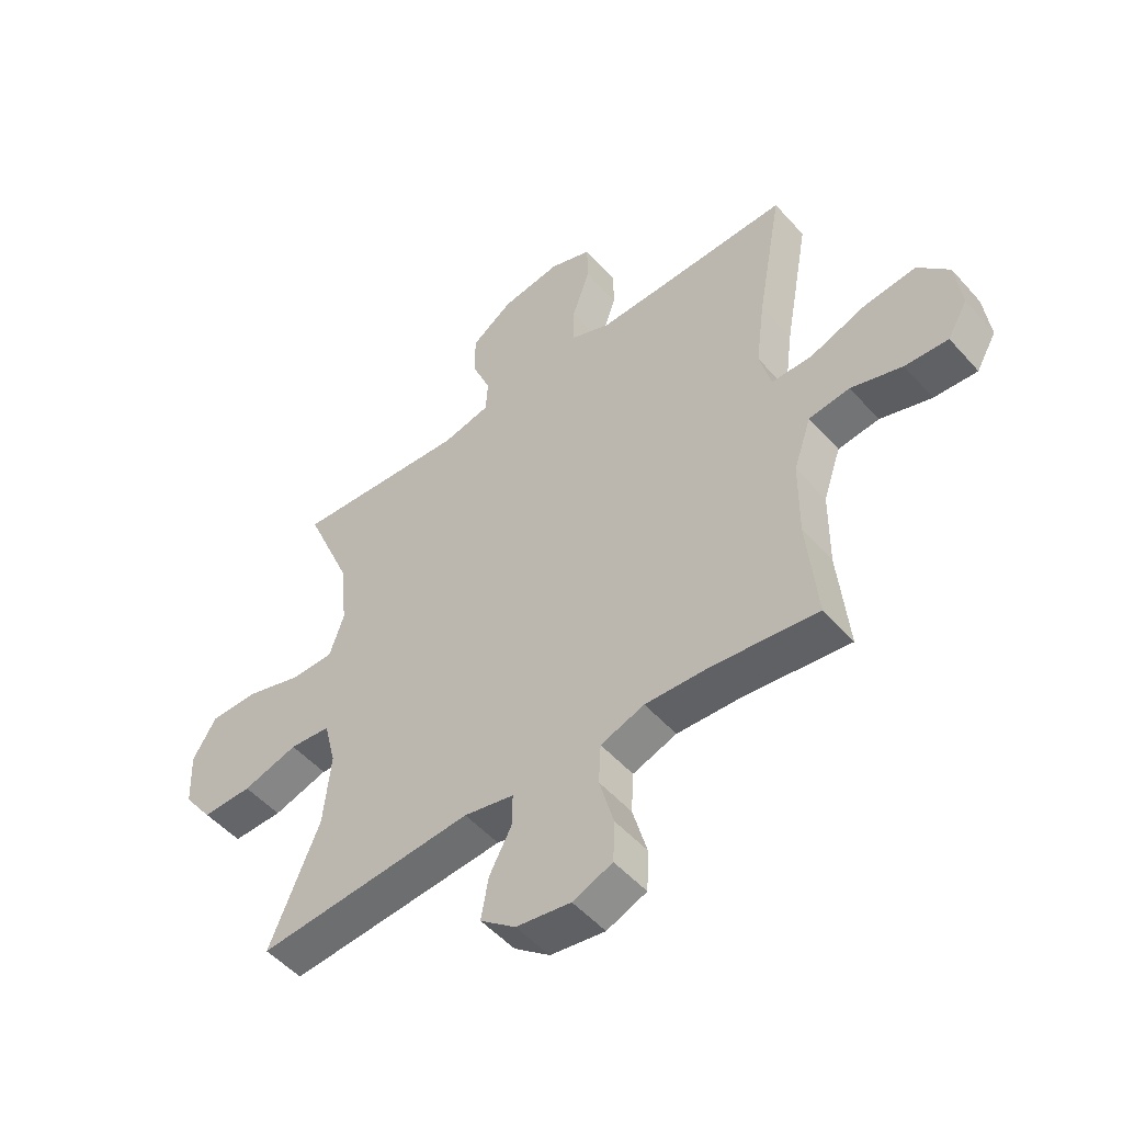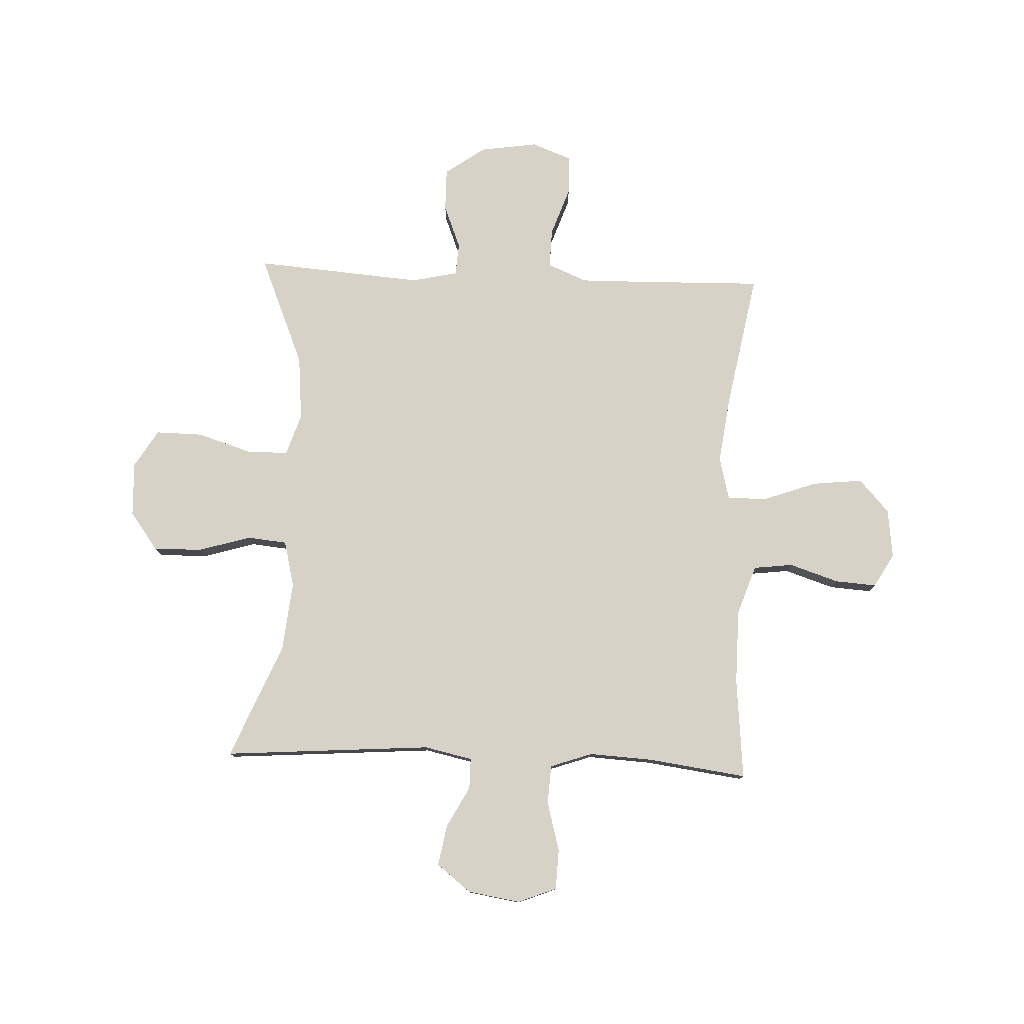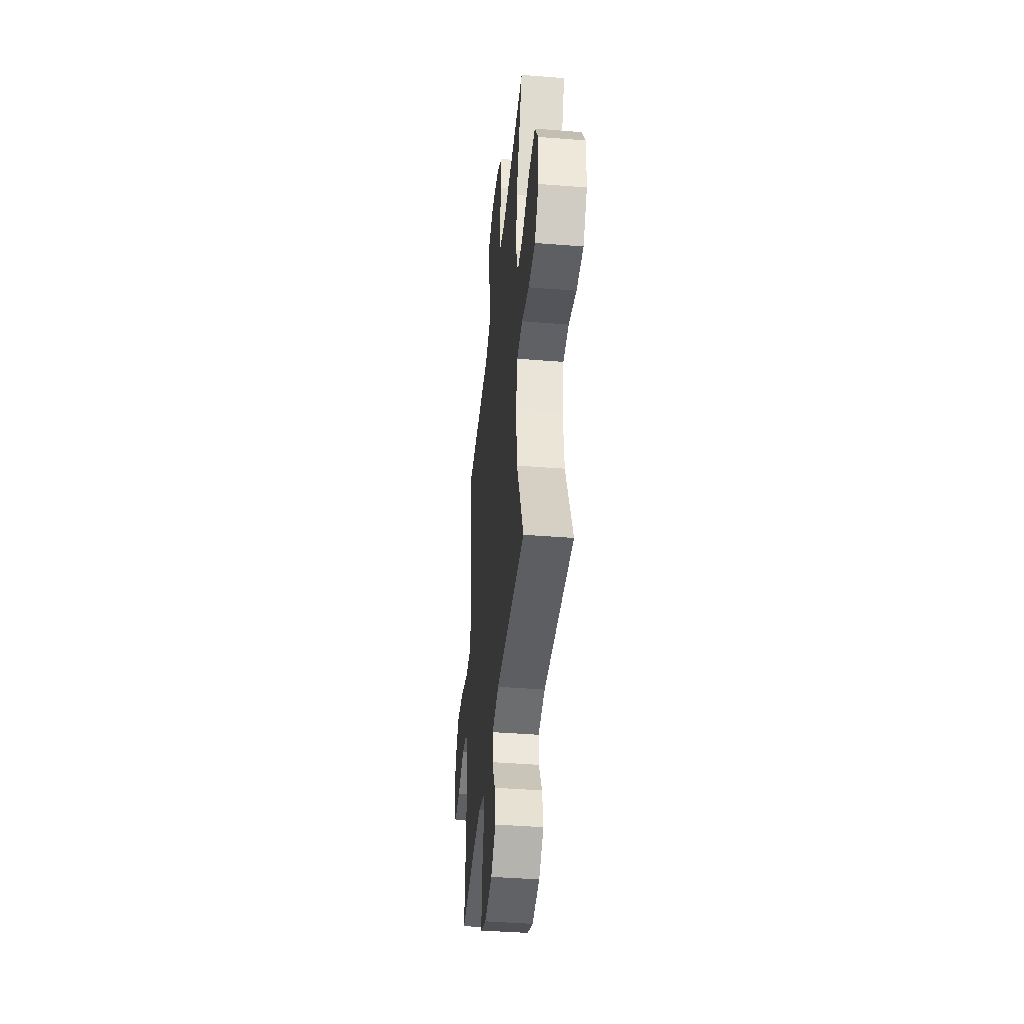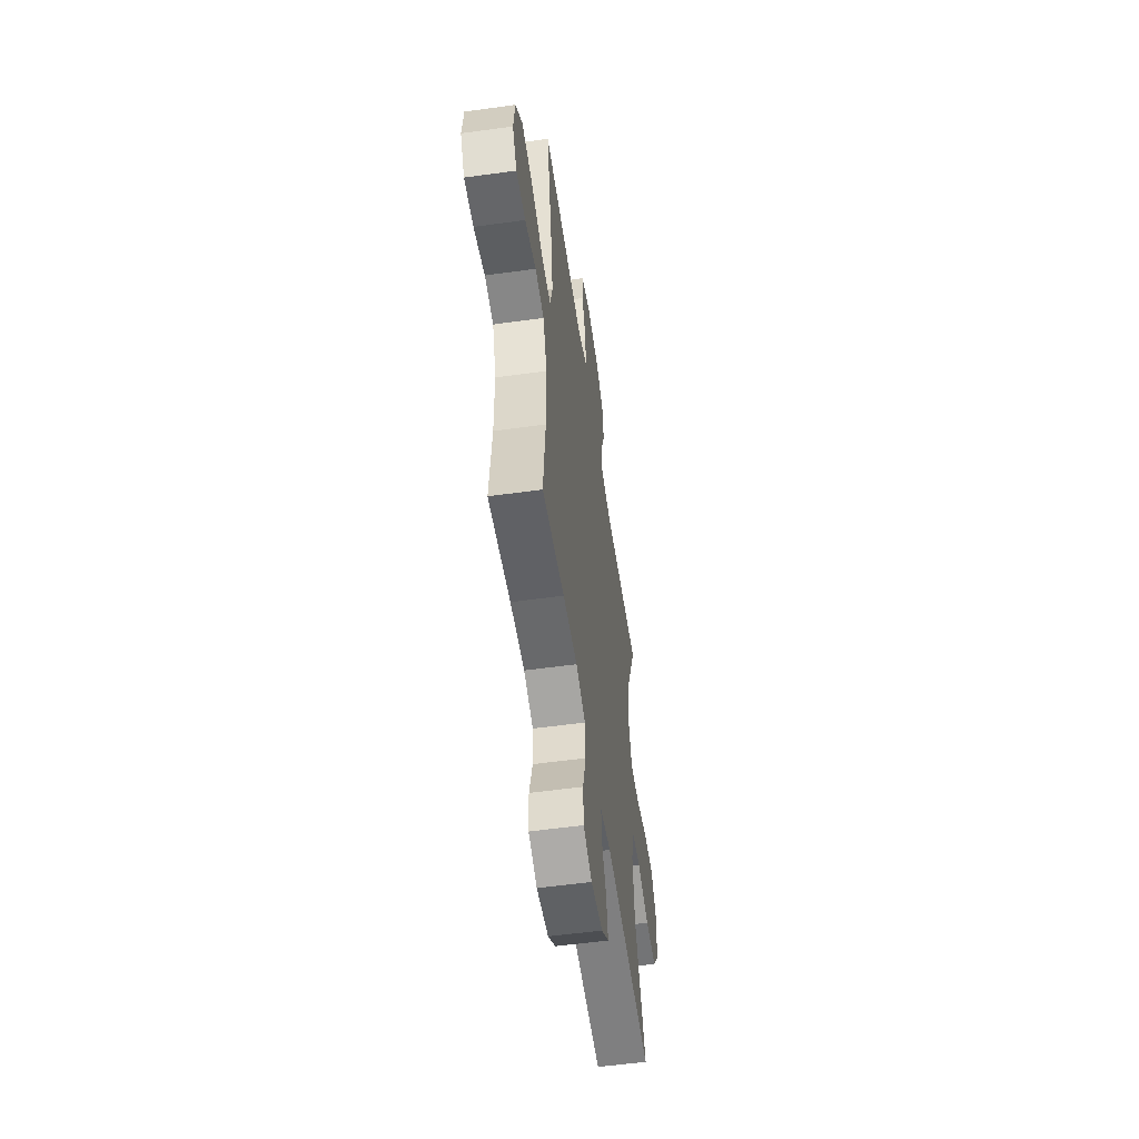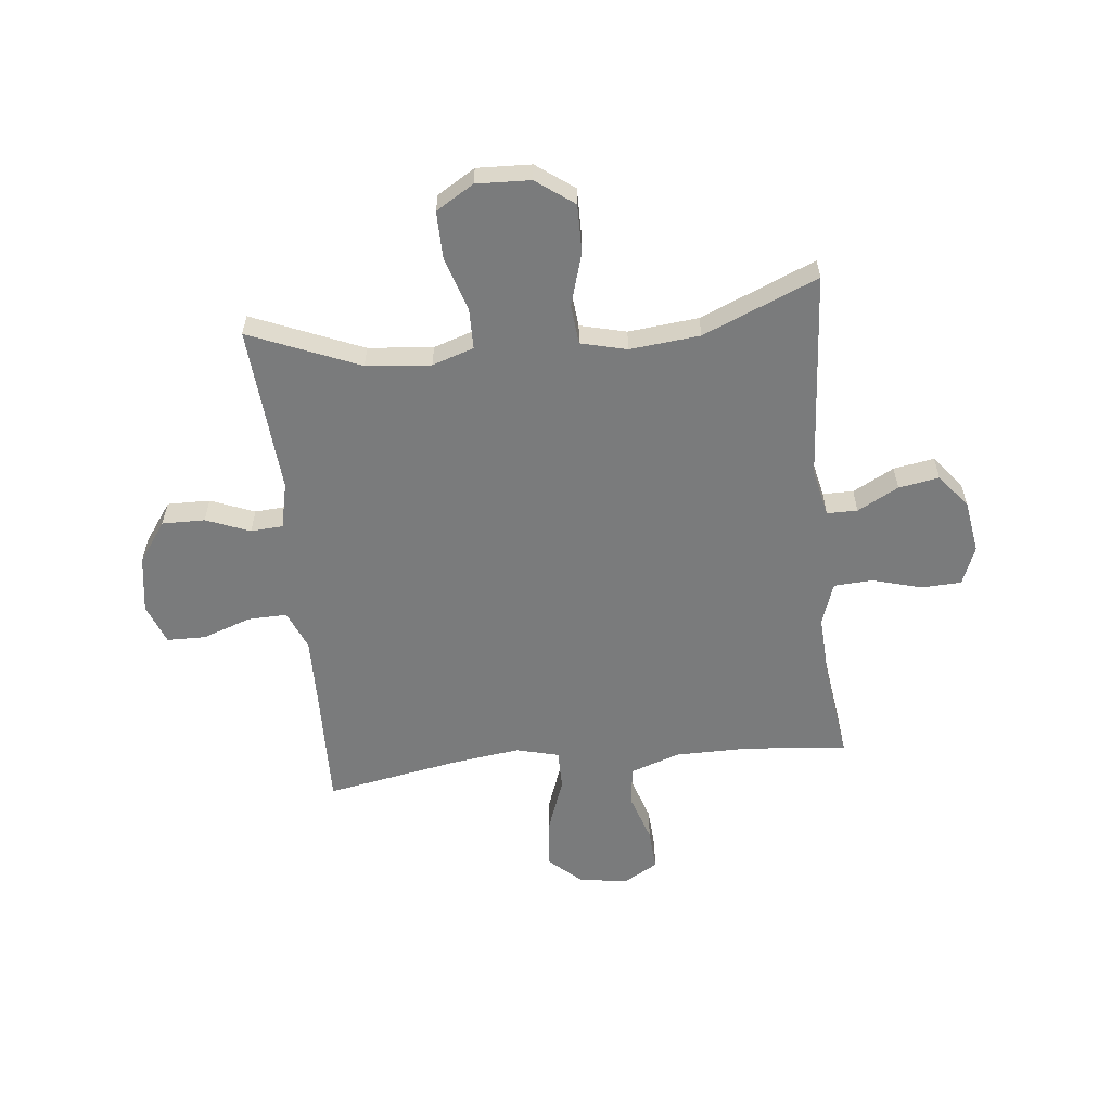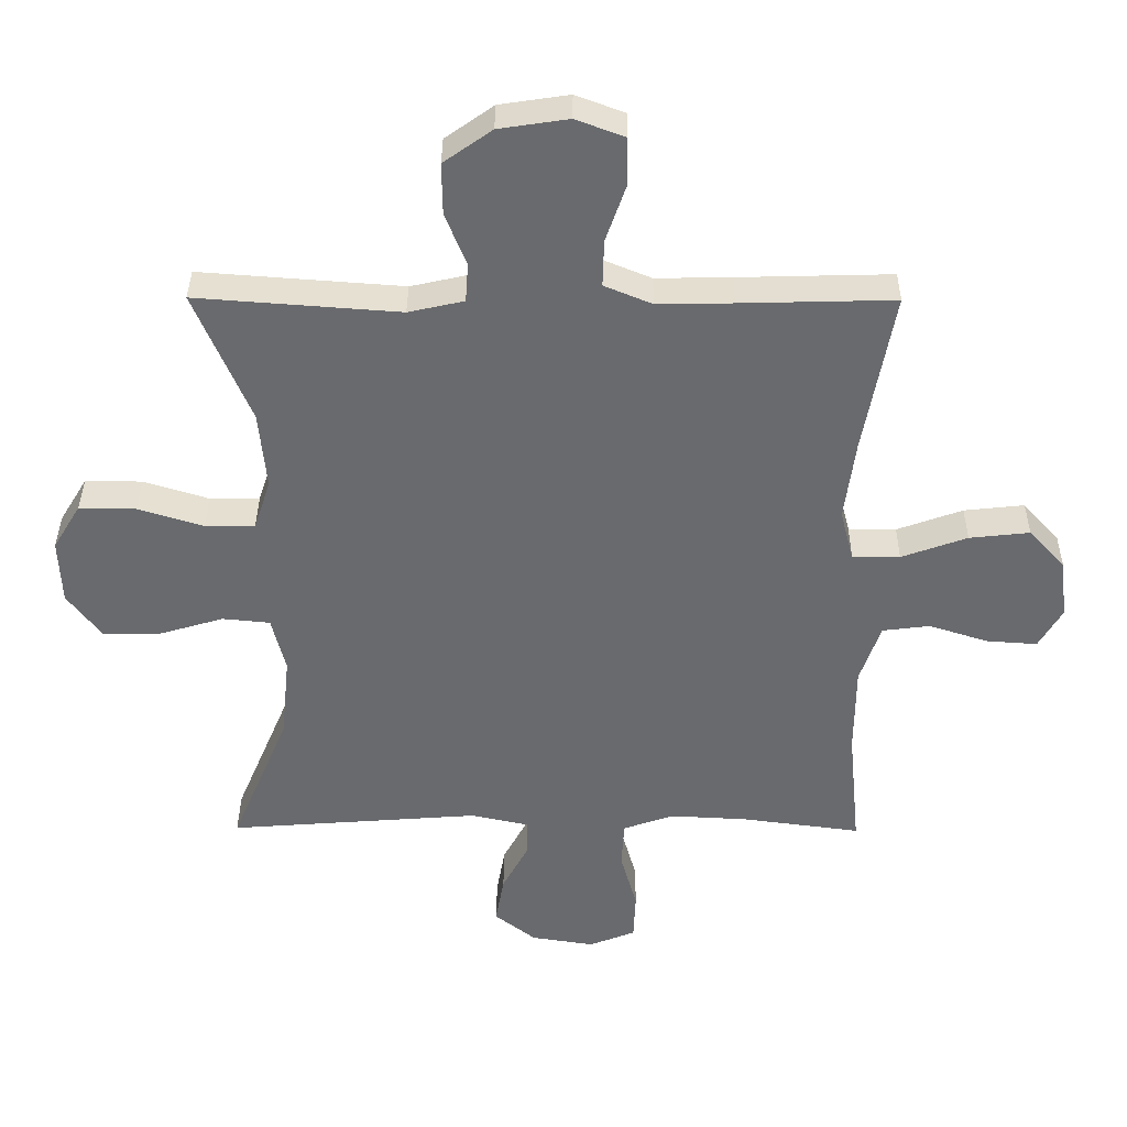
<metadata>
{"format":"obj","ext":"obj","renderer":"f3d","projection":"perspective","resolution":1024,"background":"white","views":[{"elev":-51.1,"azim":-140.0,"up":"+Z"},{"elev":78.5,"azim":-177.5,"up":"+Y"},{"elev":-41.6,"azim":84.5,"up":"+Z"},{"elev":-55.5,"azim":-81.7,"up":"+Z"},{"elev":-58.3,"azim":96.1,"up":"+Y"},{"elev":36.9,"azim":-179.6,"up":"+Z"}]}
</metadata>
<code>
v -0.5 0.07 0.5
v -0.268 0.07 0.494
v -0.154 0.07 0.492
v -0.082 0.07 0.522
v -0.084 0.07 0.593
v -0.115 0.07 0.682
v -0.114 0.07 0.753
v -0.04 0.07 0.781
v 0.065 0.07 0.765
v 0.138 0.07 0.713
v 0.137 0.07 0.635
v 0.105 0.07 0.555
v 0.109 0.07 0.496
v 0.193 0.07 0.477
v 0.5 0.07 0.5
v 0.416 0.07 0.299
v 0.405 0.07 0.181
v 0.43 0.07 0.105
v 0.505 0.07 0.104
v 0.604 0.07 0.135
v 0.69 0.07 0.136
v 0.732 0.07 0.067
v 0.728 0.07 -0.032
v 0.677 0.07 -0.101
v 0.589 0.07 -0.1
v 0.492 0.07 -0.071
v 0.42 0.07 -0.078
v 0.399 0.07 -0.162
v 0.412 0.07 -0.29
v 0.5 0.07 -0.5
v 0.119 0.07 -0.471
v 0.031 0.07 -0.49
v 0.031 0.07 -0.546
v 0.071 0.07 -0.621
v 0.084 0.07 -0.695
v 0.022 0.07 -0.744
v -0.074 0.07 -0.759
v -0.144 0.07 -0.731
v -0.147 0.07 -0.658
v -0.122 0.07 -0.568
v -0.126 0.07 -0.497
v -0.203 0.07 -0.47
v -0.319 0.07 -0.476
v -0.5 0.07 -0.5
v -0.482 0.07 -0.315
v -0.483 0.07 -0.179
v -0.514 0.07 -0.088
v -0.586 0.07 -0.079
v -0.676 0.07 -0.108
v -0.752 0.07 -0.113
v -0.787 0.07 -0.052
v -0.776 0.07 0.038
v -0.721 0.07 0.098
v -0.63 0.07 0.088
v -0.531 0.07 0.052
v -0.459 0.07 0.052
v -0.439 0.07 0.13
v -0.455 0.07 0.252
v -0.5 0 0.5
v -0.268 0 0.494
v -0.154 0 0.492
v -0.082 0 0.522
v -0.084 0 0.593
v -0.115 0 0.682
v -0.114 0 0.753
v -0.04 0 0.781
v 0.065 0 0.765
v 0.138 0 0.713
v 0.137 0 0.635
v 0.105 0 0.555
v 0.109 0 0.496
v 0.193 0 0.477
v 0.5 0 0.5
v 0.416 0 0.299
v 0.405 0 0.181
v 0.43 0 0.105
v 0.505 0 0.104
v 0.604 0 0.135
v 0.69 0 0.136
v 0.732 0 0.067
v 0.728 0 -0.032
v 0.677 0 -0.101
v 0.589 0 -0.1
v 0.492 0 -0.071
v 0.42 0 -0.078
v 0.399 0 -0.162
v 0.412 0 -0.29
v 0.5 0 -0.5
v 0.119 0 -0.471
v 0.031 0 -0.49
v 0.031 0 -0.546
v 0.071 0 -0.621
v 0.084 0 -0.695
v 0.022 0 -0.744
v -0.074 0 -0.759
v -0.144 0 -0.731
v -0.147 0 -0.658
v -0.122 0 -0.568
v -0.126 0 -0.497
v -0.203 0 -0.47
v -0.319 0 -0.476
v -0.5 0 -0.5
v -0.482 0 -0.315
v -0.483 0 -0.179
v -0.514 0 -0.088
v -0.586 0 -0.079
v -0.676 0 -0.108
v -0.752 0 -0.113
v -0.787 0 -0.052
v -0.776 0 0.038
v -0.721 0 0.098
v -0.63 0 0.088
v -0.531 0 0.052
v -0.459 0 0.052
v -0.439 0 0.13
v -0.455 0 0.252
f 52 53 54 55
f 52 55 56
f 51 52 56
f 48 49 50 51
f 47 48 51 56
f 46 47 56
f 45 46 56 57
f 43 44 45
f 42 43 45 57
f 37 38 39 40
f 37 40 41
f 36 37 41
f 33 34 35 36
f 32 33 36 41
f 31 32 41 42
f 29 30 31
f 28 29 31 42
f 23 24 25 26
f 23 26 27
f 22 23 27
f 19 20 21 22
f 18 19 22 27
f 17 18 27 28
f 14 15 16
f 13 14 16 17
f 9 10 11 12
f 9 12 13
f 8 9 13
f 5 6 7 8
f 4 5 8 13
f 3 4 13 17
f 58 1 2
f 28 42 57 58
f 17 28 58
f 2 3 17 58
f 113 112 111 110
f 114 113 110
f 114 110 109
f 109 108 107 106
f 114 109 106 105
f 114 105 104
f 115 114 104 103
f 103 102 101
f 115 103 101 100
f 98 97 96 95
f 99 98 95
f 99 95 94
f 94 93 92 91
f 99 94 91 90
f 100 99 90 89
f 89 88 87
f 100 89 87 86
f 84 83 82 81
f 85 84 81
f 85 81 80
f 80 79 78 77
f 85 80 77 76
f 86 85 76 75
f 74 73 72
f 75 74 72 71
f 70 69 68 67
f 71 70 67
f 71 67 66
f 66 65 64 63
f 71 66 63 62
f 75 71 62 61
f 60 59 116
f 116 115 100 86
f 116 86 75
f 116 75 61 60
f 1 59 60 2
f 2 60 61 3
f 3 61 62 4
f 4 62 63 5
f 5 63 64 6
f 6 64 65 7
f 7 65 66 8
f 8 66 67 9
f 9 67 68 10
f 10 68 69 11
f 11 69 70 12
f 12 70 71 13
f 13 71 72 14
f 14 72 73 15
f 15 73 74 16
f 16 74 75 17
f 17 75 76 18
f 18 76 77 19
f 19 77 78 20
f 20 78 79 21
f 21 79 80 22
f 22 80 81 23
f 23 81 82 24
f 24 82 83 25
f 25 83 84 26
f 26 84 85 27
f 27 85 86 28
f 28 86 87 29
f 29 87 88 30
f 30 88 89 31
f 31 89 90 32
f 32 90 91 33
f 33 91 92 34
f 34 92 93 35
f 35 93 94 36
f 36 94 95 37
f 37 95 96 38
f 38 96 97 39
f 39 97 98 40
f 40 98 99 41
f 41 99 100 42
f 42 100 101 43
f 43 101 102 44
f 44 102 103 45
f 45 103 104 46
f 46 104 105 47
f 47 105 106 48
f 48 106 107 49
f 49 107 108 50
f 50 108 109 51
f 51 109 110 52
f 52 110 111 53
f 53 111 112 54
f 54 112 113 55
f 55 113 114 56
f 56 114 115 57
f 57 115 116 58
f 58 116 59 1

</code>
